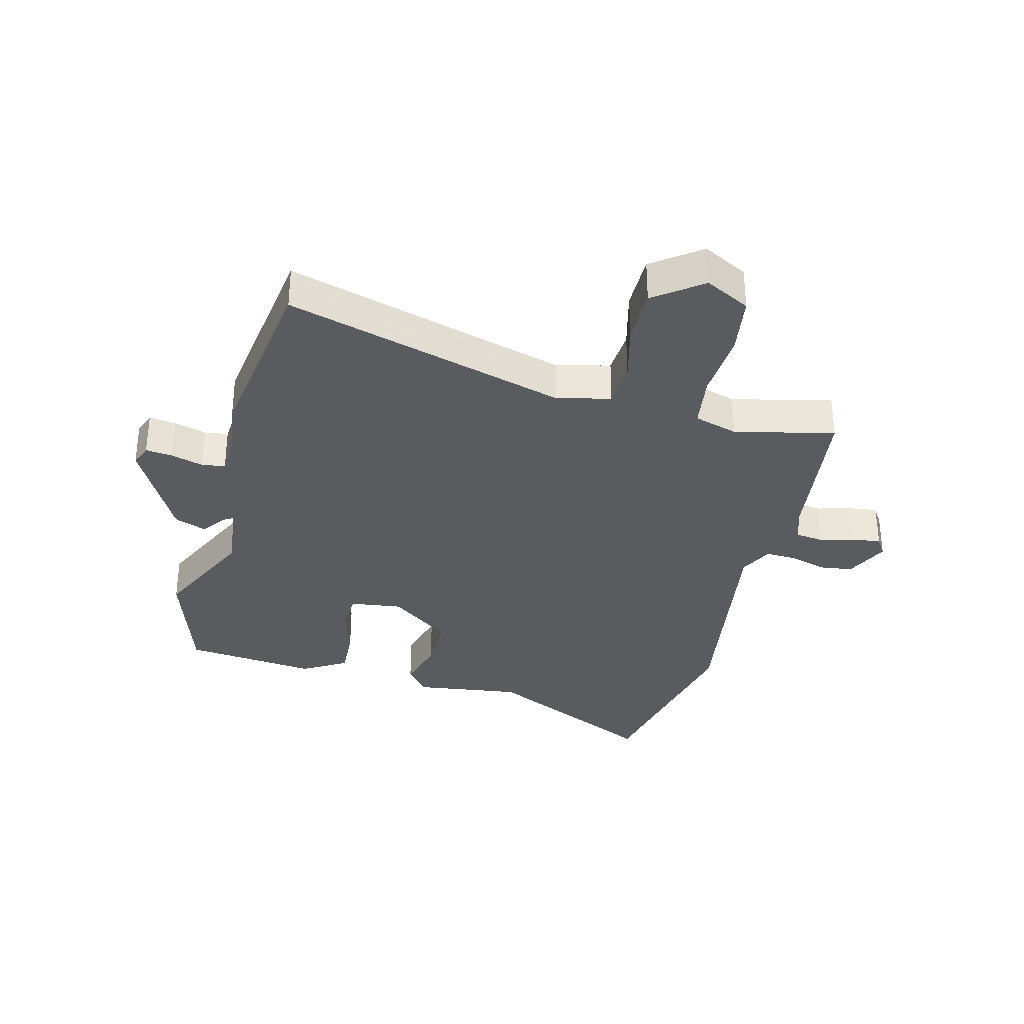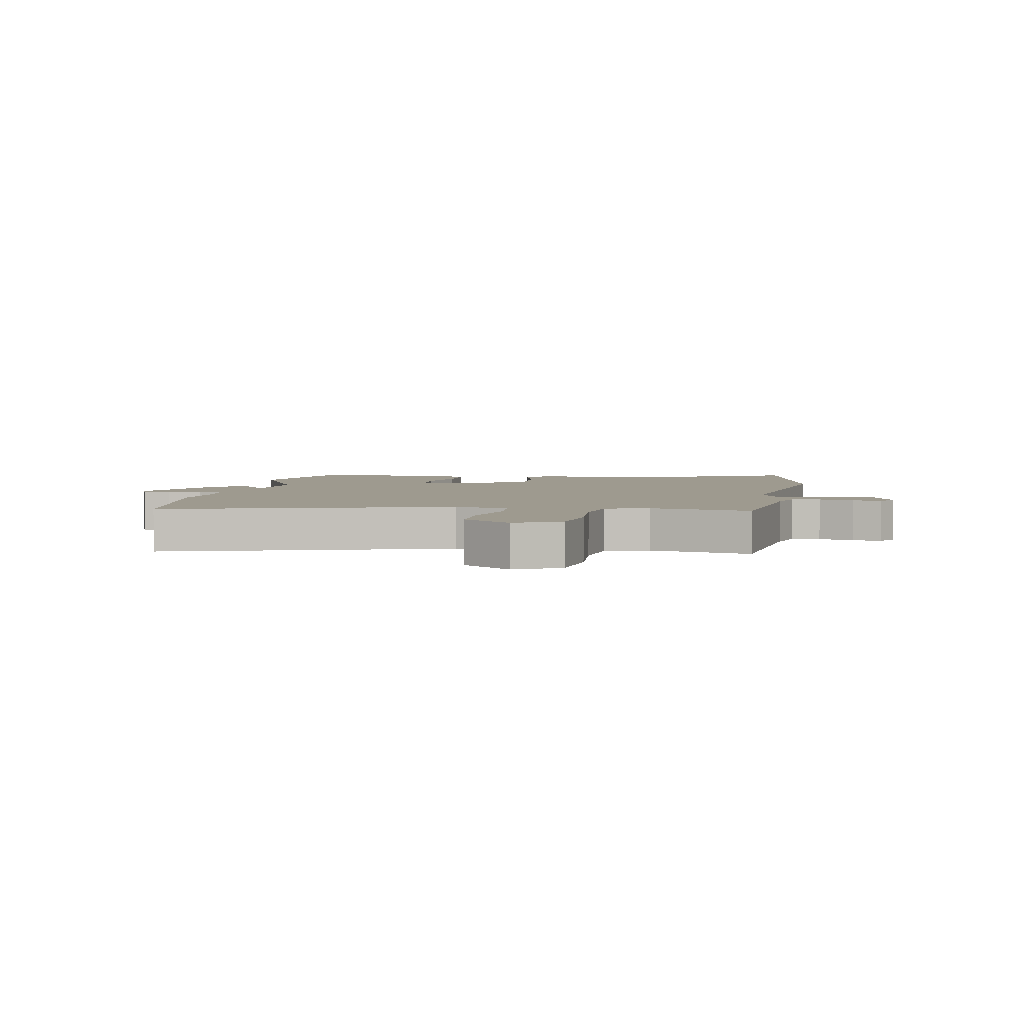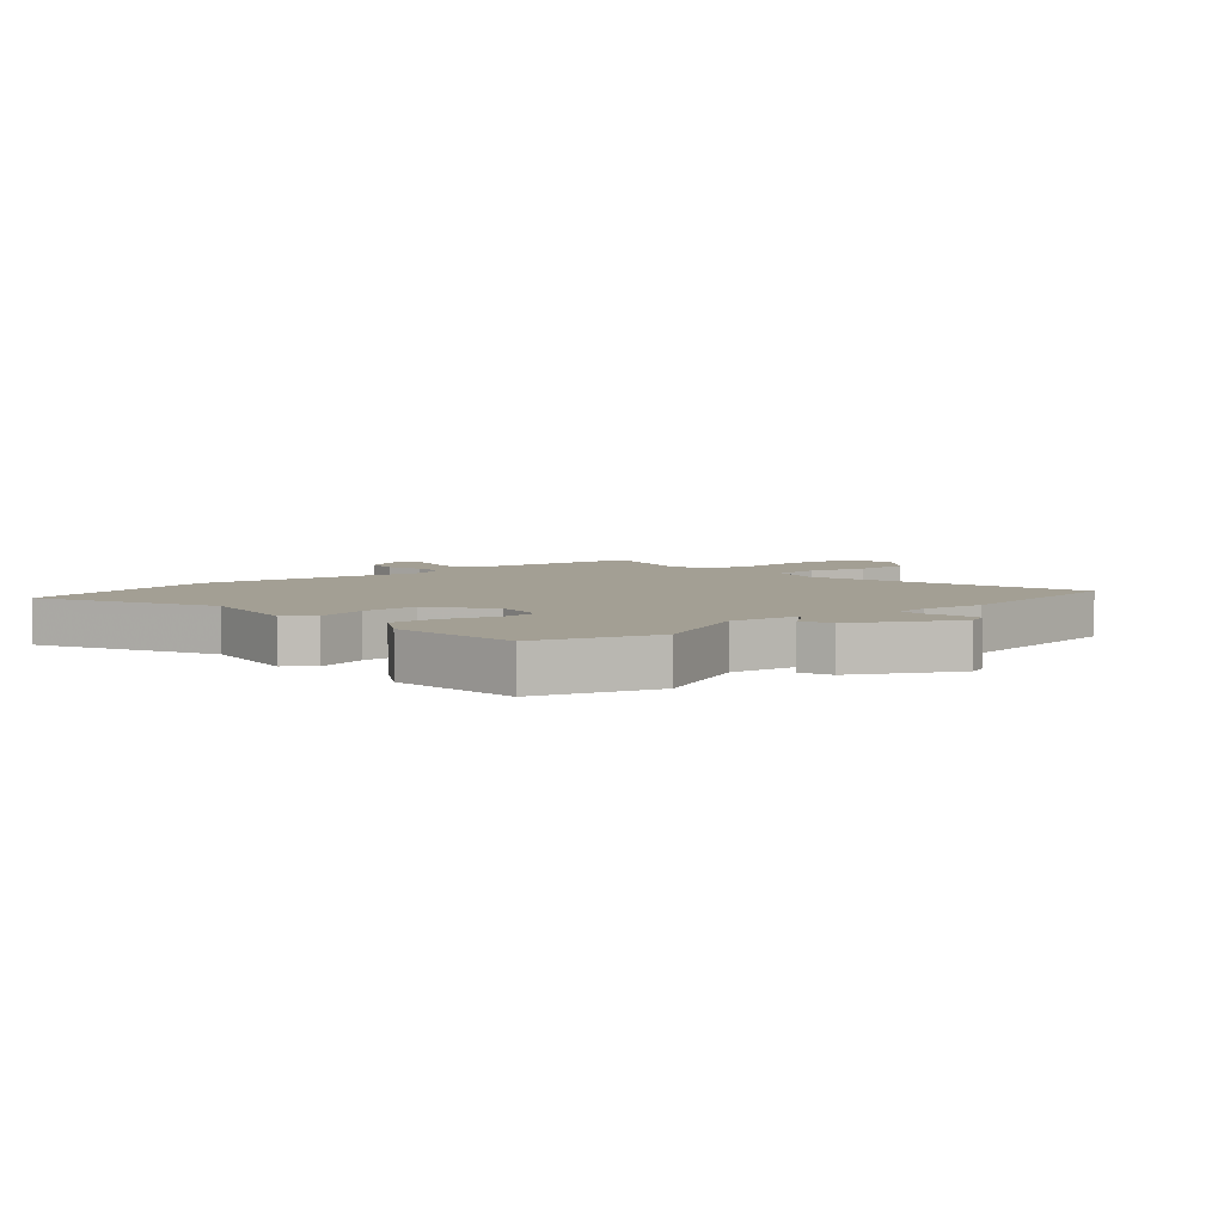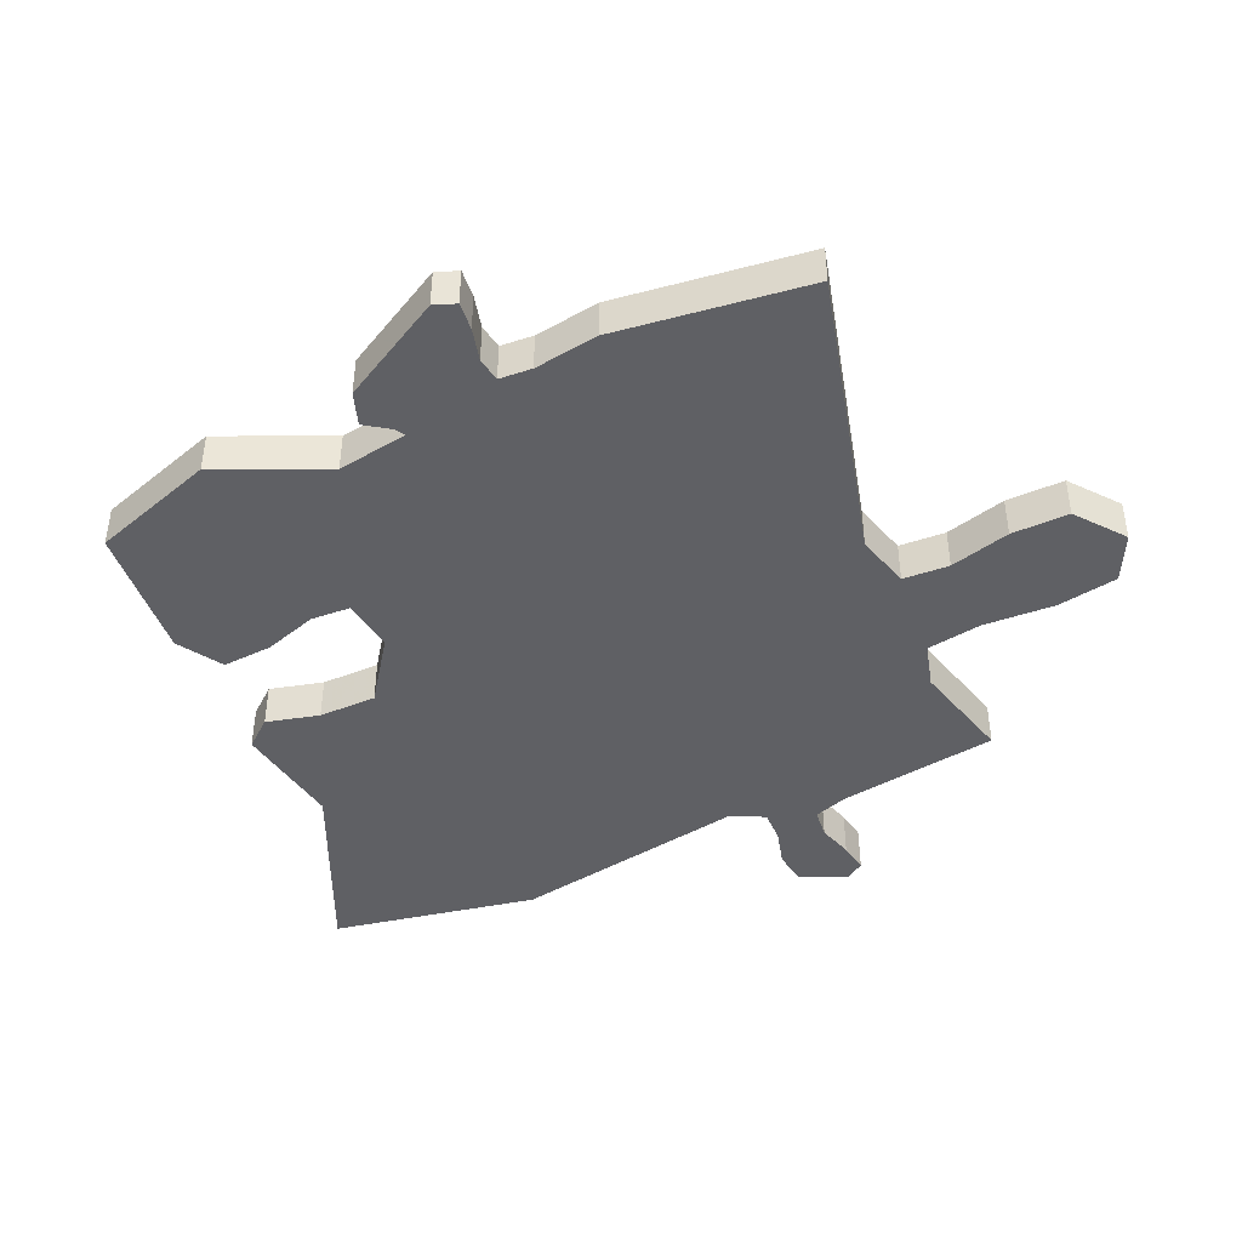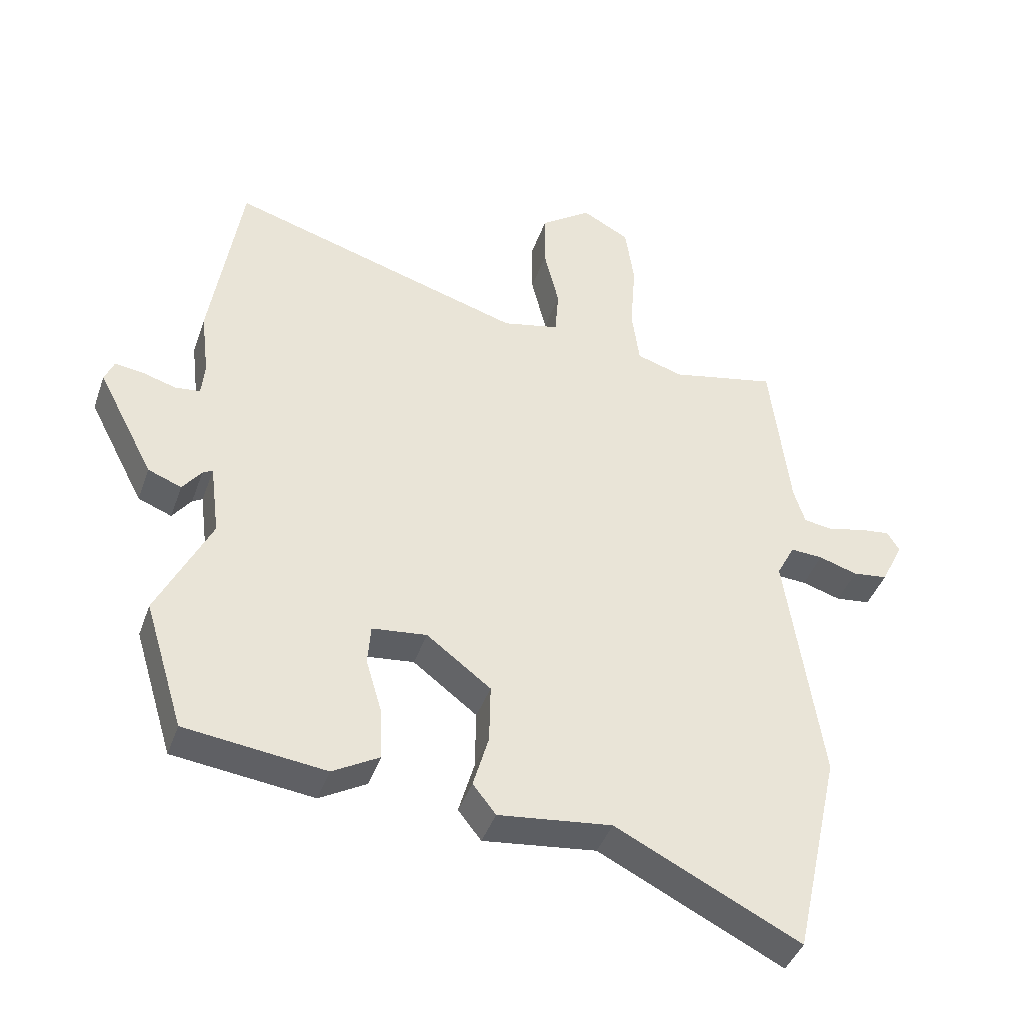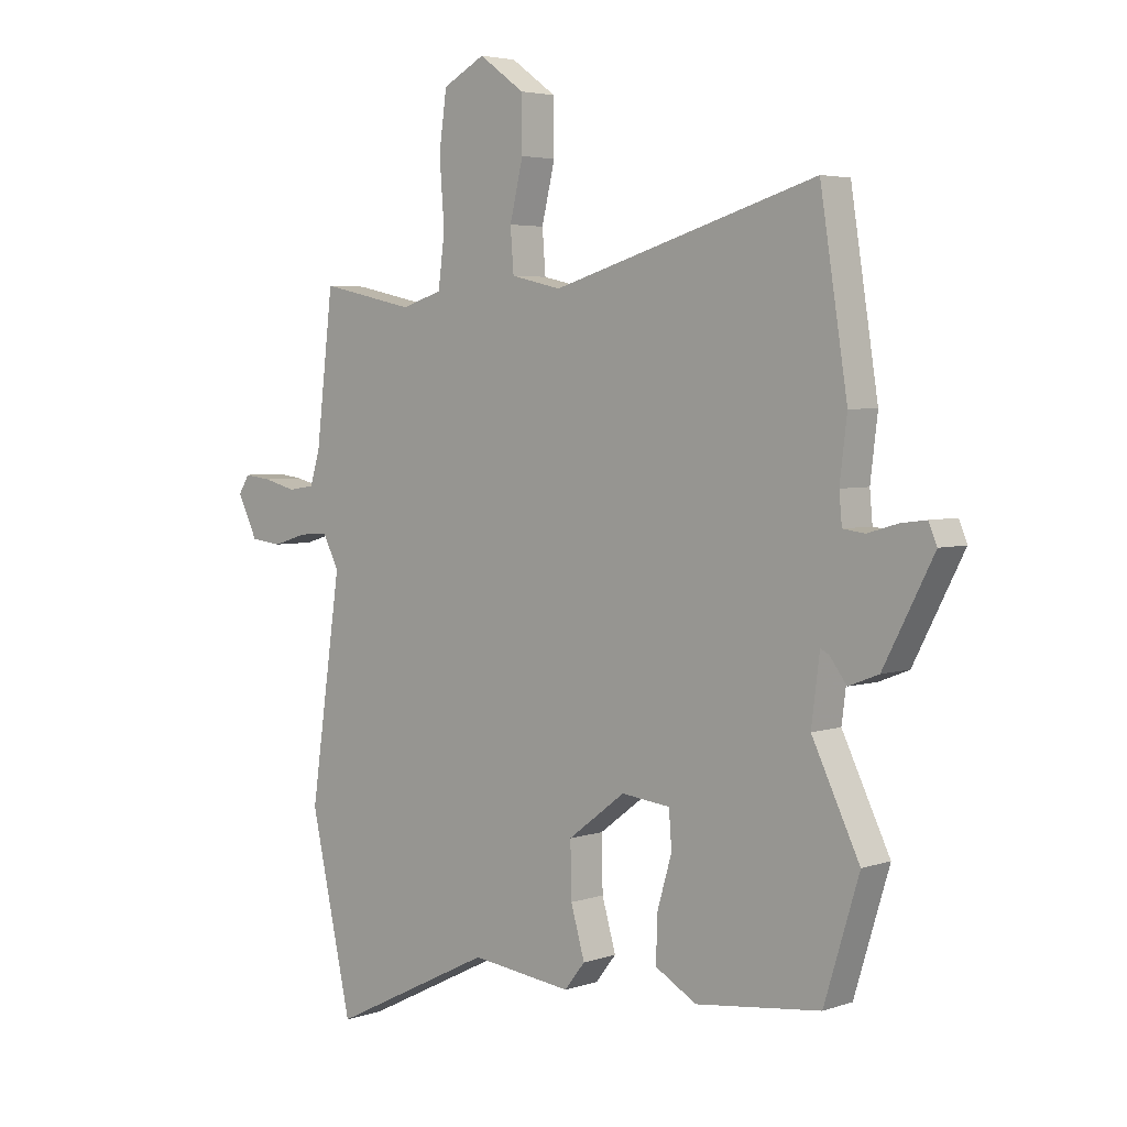
<metadata>
{"format":"obj","ext":"obj","renderer":"f3d","projection":"perspective","resolution":1024,"background":"white","views":[{"elev":-33.4,"azim":-13.6,"up":"+Y"},{"elev":3.8,"azim":10.2,"up":"+Y"},{"elev":5.3,"azim":-130.1,"up":"+Y"},{"elev":-43.7,"azim":-63.9,"up":"+Y"},{"elev":-42.1,"azim":-18.7,"up":"+Z"},{"elev":4.1,"azim":-137.6,"up":"+Z"}]}
</metadata>
<code>
v -0.495 0.07 -0.516
v -0.558 0.07 -0.31
v -0.472 0.07 -0.133
v -0.487 0.07 -0.016
v -0.503 0.07 -0.025
v -0.533 0.07 -0.065
v -0.587 0.07 -0.044
v -0.677 0.07 0.129
v -0.662 0.07 0.165
v -0.616 0.07 0.159
v -0.562 0.07 0.143
v -0.522 0.07 0.148
v -0.517 0.07 0.202
v -0.53 0.07 0.309
v -0.481 0.07 0.623
v -0.004 0.07 0.481
v 0.087 0.07 0.502
v 0.093 0.07 0.578
v 0.069 0.07 0.678
v 0.07 0.07 0.773
v 0.152 0.07 0.832
v 0.228 0.07 0.791
v 0.242 0.07 0.691
v 0.233 0.07 0.574
v 0.245 0.07 0.482
v 0.319 0.07 0.459
v 0.489 0.07 0.496
v 0.52 0.07 0.233
v 0.538 0.07 0.175
v 0.586 0.07 0.168
v 0.644 0.07 0.183
v 0.693 0.07 0.189
v 0.713 0.07 0.157
v 0.677 0.07 0.084
v 0.621 0.07 0.077
v 0.559 0.07 0.096
v 0.507 0.07 0.099
v 0.478 0.07 0.043
v 0.534 0.07 -0.347
v 0.459 0.07 -0.686
v 0.164 0.07 -0.54
v -0.018 0.07 -0.562
v -0.055 0.07 -0.515
v -0.03 0.07 -0.428
v -0.028 0.07 -0.332
v -0.131 0.07 -0.254
v -0.219 0.07 -0.264
v -0.224 0.07 -0.329
v -0.198 0.07 -0.418
v -0.195 0.07 -0.5
v -0.27 0.07 -0.543
v -0.495 0 -0.516
v -0.558 0 -0.31
v -0.472 0 -0.133
v -0.487 0 -0.016
v -0.503 0 -0.025
v -0.533 0 -0.065
v -0.587 0 -0.044
v -0.677 0 0.129
v -0.662 0 0.165
v -0.616 0 0.159
v -0.562 0 0.143
v -0.522 0 0.148
v -0.517 0 0.202
v -0.53 0 0.309
v -0.481 0 0.623
v -0.004 0 0.481
v 0.087 0 0.502
v 0.093 0 0.578
v 0.069 0 0.678
v 0.07 0 0.773
v 0.152 0 0.832
v 0.228 0 0.791
v 0.242 0 0.691
v 0.233 0 0.574
v 0.245 0 0.482
v 0.319 0 0.459
v 0.489 0 0.496
v 0.52 0 0.233
v 0.538 0 0.175
v 0.586 0 0.168
v 0.644 0 0.183
v 0.693 0 0.189
v 0.713 0 0.157
v 0.677 0 0.084
v 0.621 0 0.077
v 0.559 0 0.096
v 0.507 0 0.099
v 0.478 0 0.043
v 0.534 0 -0.347
v 0.459 0 -0.686
v 0.164 0 -0.54
v -0.018 0 -0.562
v -0.055 0 -0.515
v -0.03 0 -0.428
v -0.028 0 -0.332
v -0.131 0 -0.254
v -0.219 0 -0.264
v -0.224 0 -0.329
v -0.198 0 -0.418
v -0.195 0 -0.5
v -0.27 0 -0.543
f 48 49 50 51
f 47 48 51 1
f 41 42 43 44
f 41 44 45
f 38 39 40 41
f 37 38 41 45
f 33 34 35 36
f 33 36 37
f 30 31 32 33
f 30 33 37
f 29 30 37 45
f 26 27 28
f 25 26 28 29
f 21 22 23 24
f 21 24 25
f 18 19 20 21
f 17 18 21 25
f 16 17 25 29
f 13 14 15 16
f 12 13 16 29
f 8 9 10 11
f 6 7 8 11
f 5 6 11 12
f 4 5 12
f 47 1 2 3
f 46 47 3 4
f 29 45 46
f 4 12 29 46
f 102 101 100 99
f 52 102 99 98
f 95 94 93 92
f 96 95 92
f 92 91 90 89
f 96 92 89 88
f 87 86 85 84
f 88 87 84
f 84 83 82 81
f 88 84 81
f 96 88 81 80
f 79 78 77
f 80 79 77 76
f 75 74 73 72
f 76 75 72
f 72 71 70 69
f 76 72 69 68
f 80 76 68 67
f 67 66 65 64
f 80 67 64 63
f 62 61 60 59
f 62 59 58 57
f 63 62 57 56
f 63 56 55
f 54 53 52 98
f 55 54 98 97
f 97 96 80
f 97 80 63 55
f 1 52 53 2
f 2 53 54 3
f 3 54 55 4
f 4 55 56 5
f 5 56 57 6
f 6 57 58 7
f 7 58 59 8
f 8 59 60 9
f 9 60 61 10
f 10 61 62 11
f 11 62 63 12
f 12 63 64 13
f 13 64 65 14
f 14 65 66 15
f 15 66 67 16
f 16 67 68 17
f 17 68 69 18
f 18 69 70 19
f 19 70 71 20
f 20 71 72 21
f 21 72 73 22
f 22 73 74 23
f 23 74 75 24
f 24 75 76 25
f 25 76 77 26
f 26 77 78 27
f 27 78 79 28
f 28 79 80 29
f 29 80 81 30
f 30 81 82 31
f 31 82 83 32
f 32 83 84 33
f 33 84 85 34
f 34 85 86 35
f 35 86 87 36
f 36 87 88 37
f 37 88 89 38
f 38 89 90 39
f 39 90 91 40
f 40 91 92 41
f 41 92 93 42
f 42 93 94 43
f 43 94 95 44
f 44 95 96 45
f 45 96 97 46
f 46 97 98 47
f 47 98 99 48
f 48 99 100 49
f 49 100 101 50
f 50 101 102 51
f 51 102 52 1

</code>
